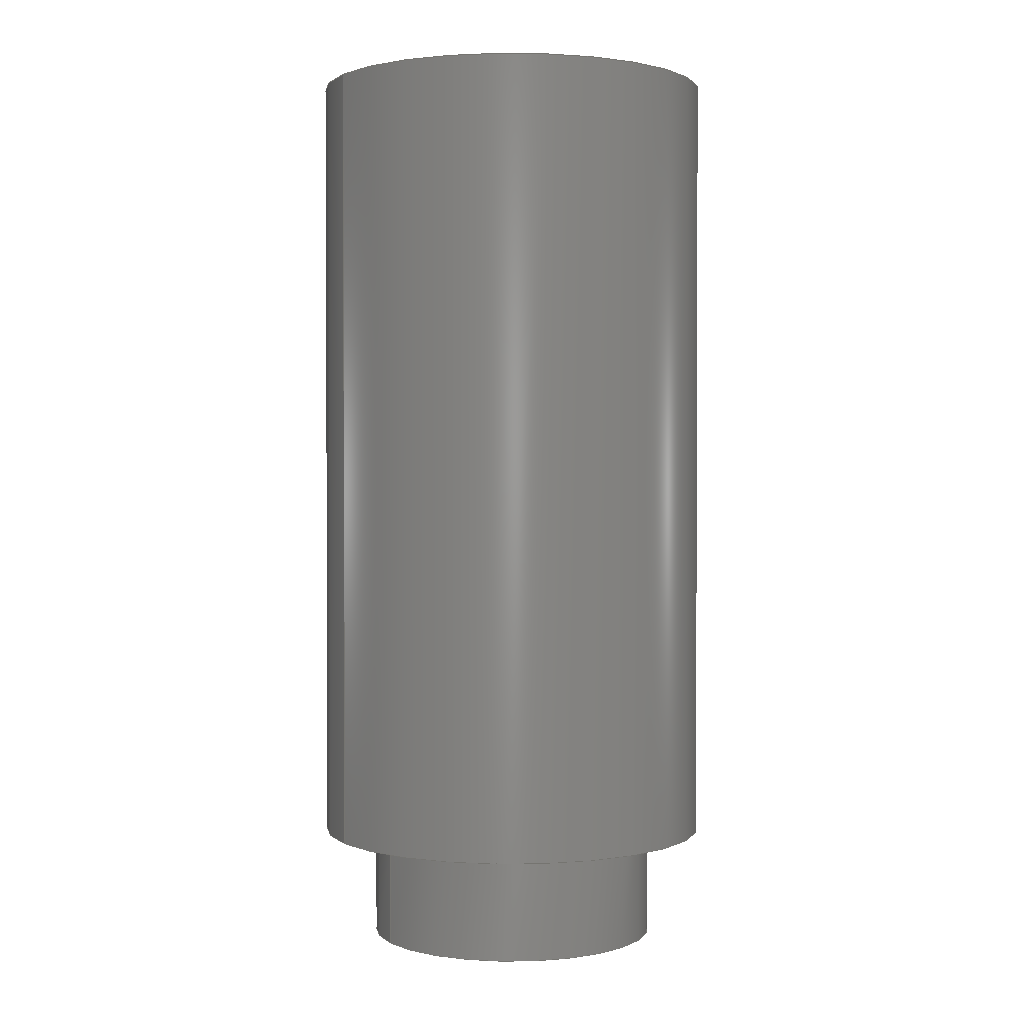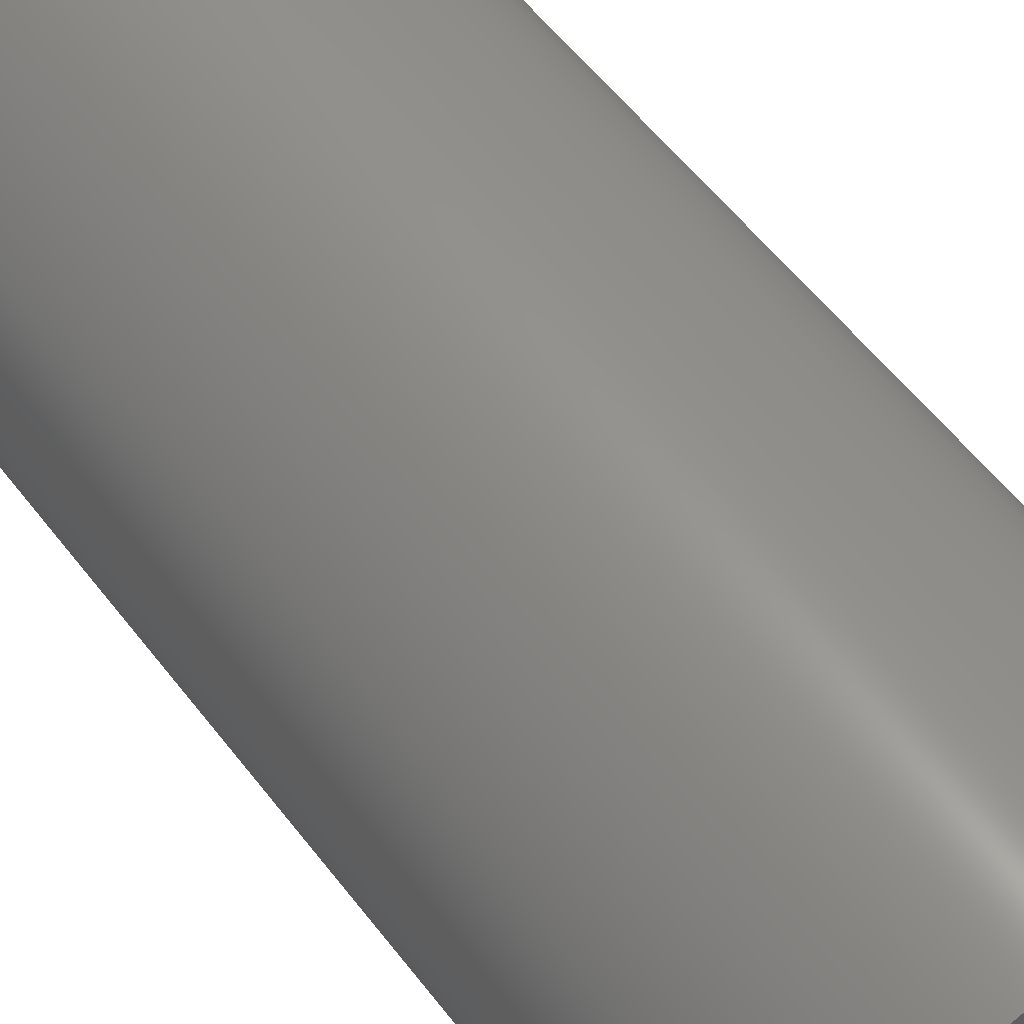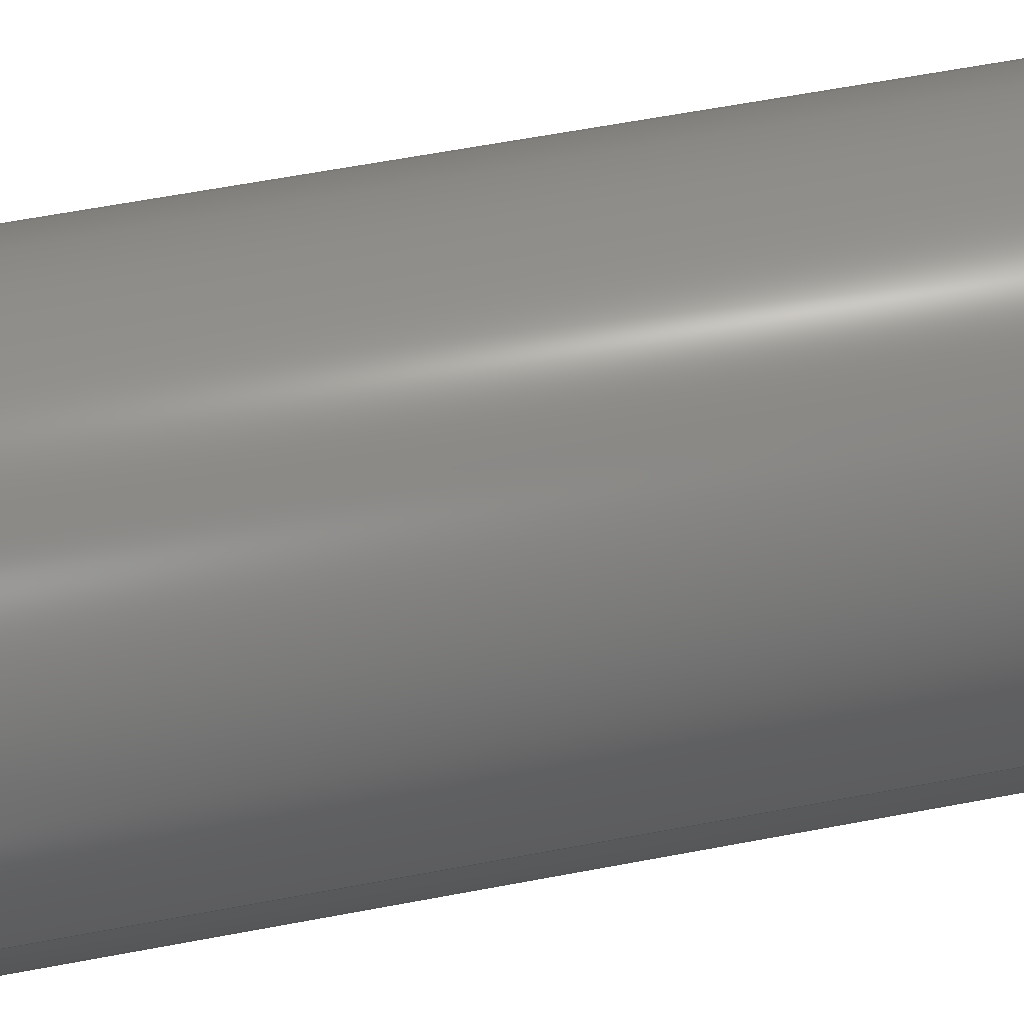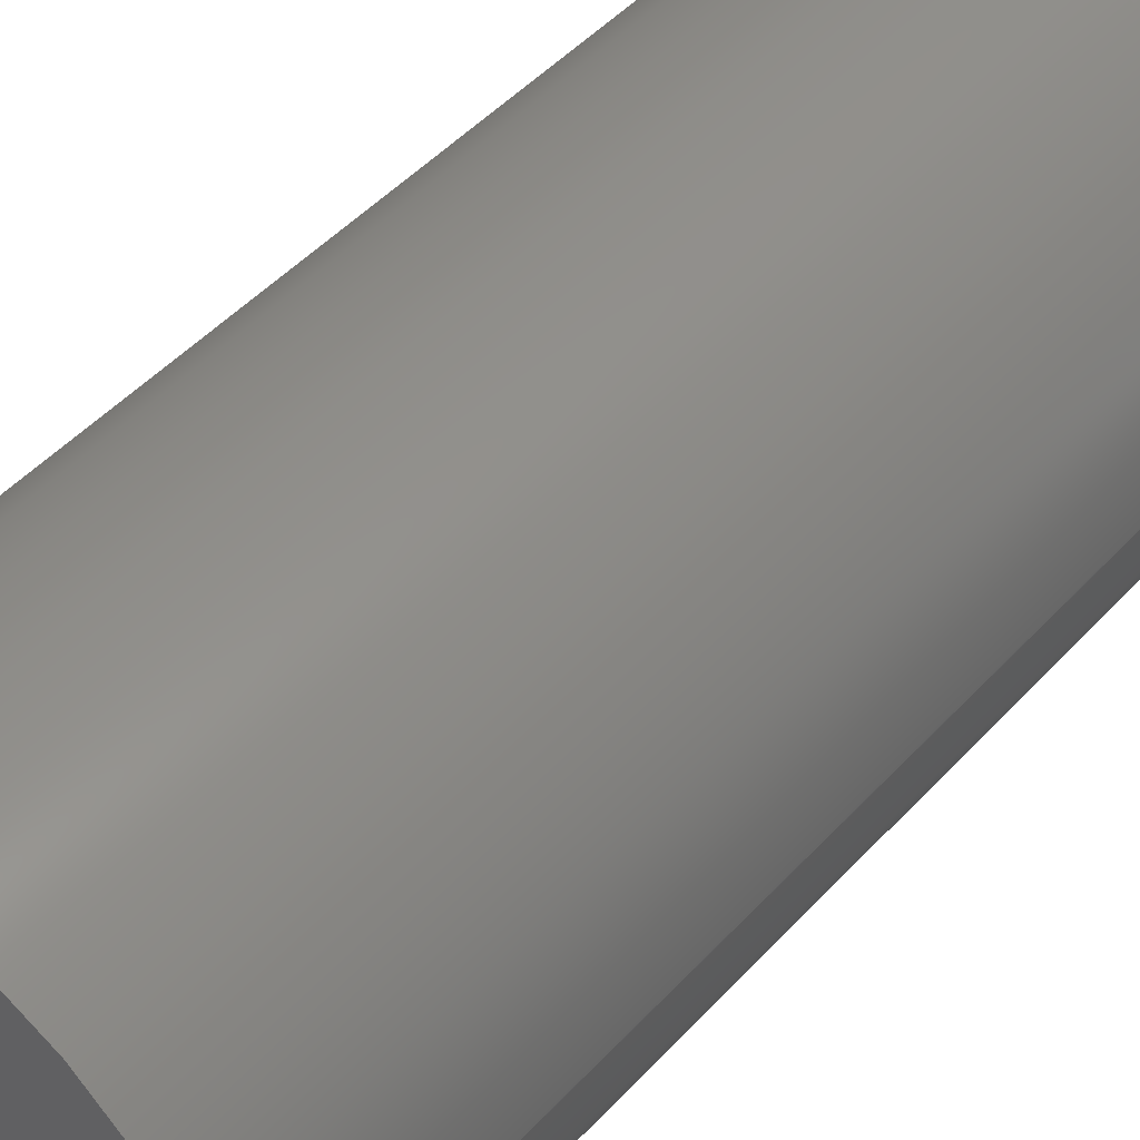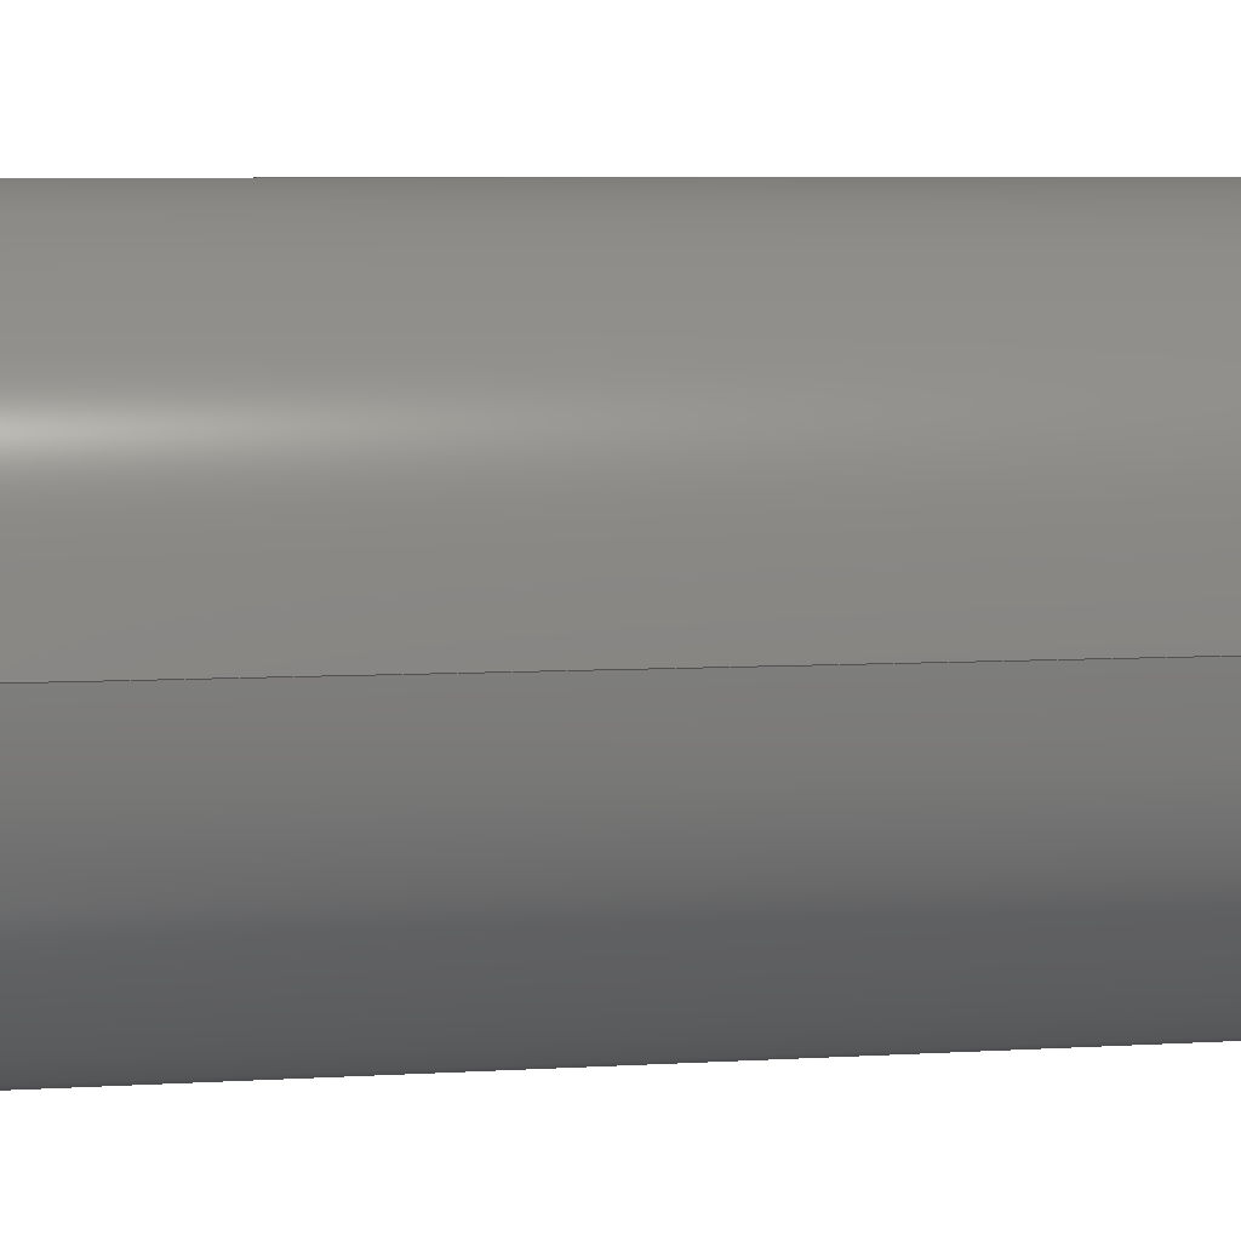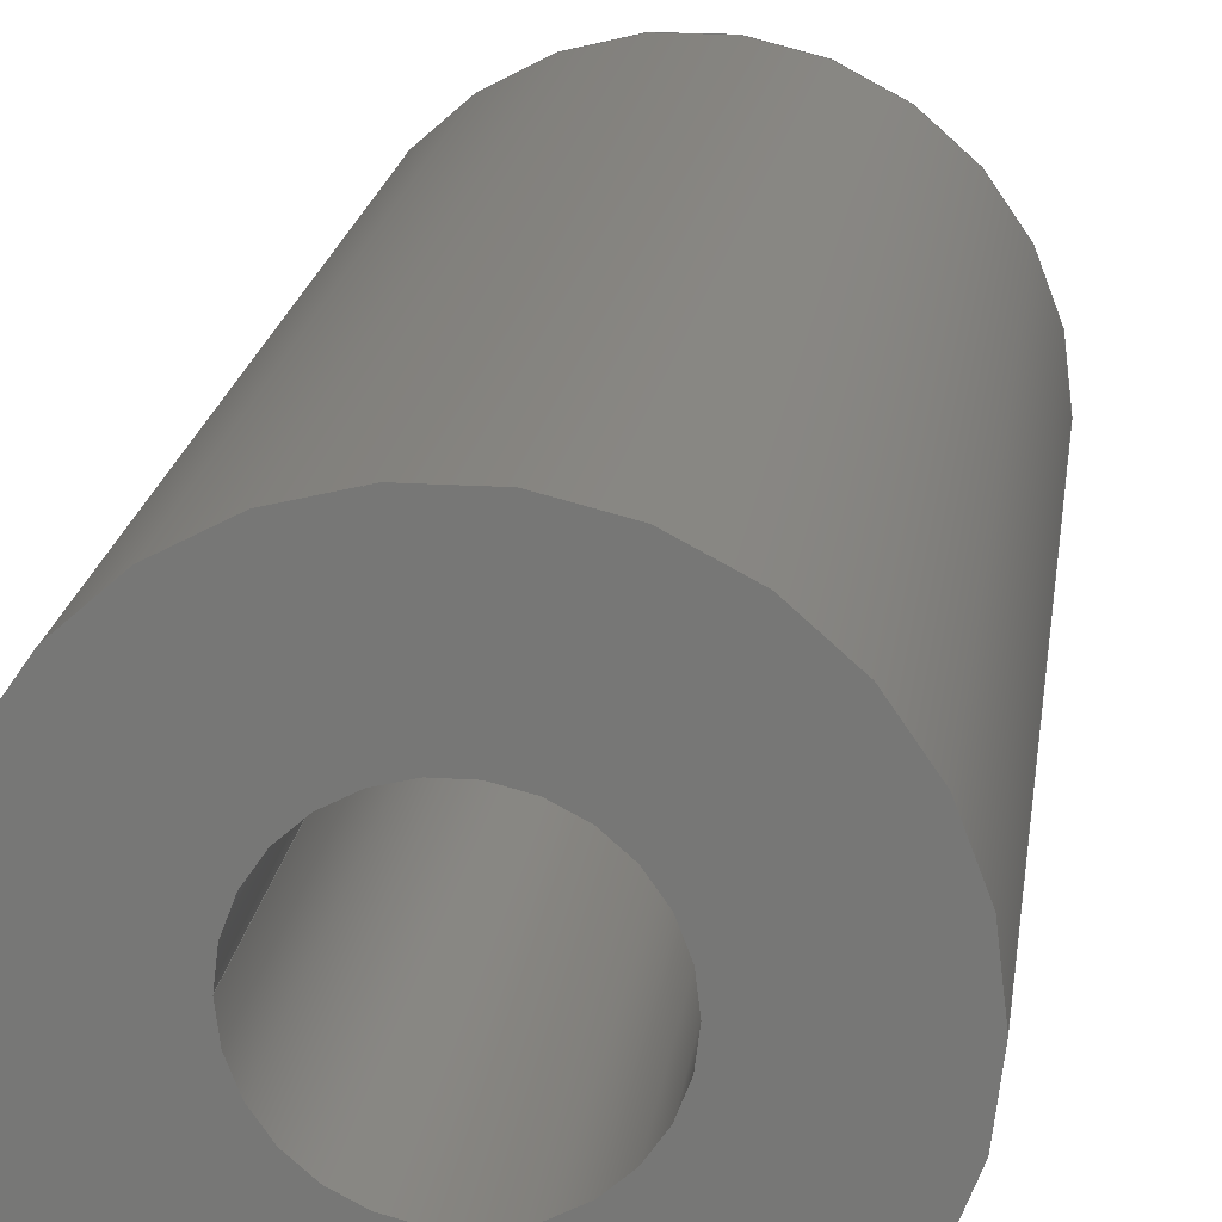
<metadata>
{"format":"step","ext":"step","renderer":"f3d","projection":"perspective","resolution":1024,"background":"white","views":[{"elev":1.4,"azim":149.7,"up":"+Z"},{"elev":56.8,"azim":-37.0,"up":"+Y"},{"elev":62.0,"azim":79.1,"up":"+Y"},{"elev":46.6,"azim":39.5,"up":"+Y"},{"elev":5.6,"azim":78.4,"up":"+Y"},{"elev":18.8,"azim":7.2,"up":"+Y"}]}
</metadata>
<code>
ISO-10303-21;
DATA;
#1=SHAPE_REPRESENTATION_RELATIONSHIP('','',#80,#2);
#2=ADVANCED_BREP_SHAPE_REPRESENTATION('',(#78),#140);
#3=CYLINDRICAL_SURFACE('',#85,0.002045);
#4=CYLINDRICAL_SURFACE('',#89,0.00278);
#5=CYLINDRICAL_SURFACE('',#93,0.00125);
#6=ORIENTED_EDGE('',*,*,#18,.F.);
#7=ORIENTED_EDGE('',*,*,#19,.F.);
#8=ORIENTED_EDGE('',*,*,#19,.T.);
#9=ORIENTED_EDGE('',*,*,#20,.F.);
#10=ORIENTED_EDGE('',*,*,#20,.T.);
#11=ORIENTED_EDGE('',*,*,#21,.F.);
#12=ORIENTED_EDGE('',*,*,#21,.T.);
#13=ORIENTED_EDGE('',*,*,#22,.F.);
#14=ORIENTED_EDGE('',*,*,#23,.T.);
#15=ORIENTED_EDGE('',*,*,#22,.T.);
#16=ORIENTED_EDGE('',*,*,#18,.T.);
#17=ORIENTED_EDGE('',*,*,#23,.F.);
#18=EDGE_CURVE('',#24,#24,#30,.T.);
#19=EDGE_CURVE('',#25,#25,#31,.T.);
#20=EDGE_CURVE('',#26,#26,#32,.T.);
#21=EDGE_CURVE('',#27,#27,#33,.T.);
#22=EDGE_CURVE('',#28,#28,#34,.T.);
#23=EDGE_CURVE('',#29,#29,#35,.T.);
#24=VERTEX_POINT('',#123);
#25=VERTEX_POINT('',#125);
#26=VERTEX_POINT('',#128);
#27=VERTEX_POINT('',#131);
#28=VERTEX_POINT('',#134);
#29=VERTEX_POINT('',#137);
#30=CIRCLE('',#83,0.00125);
#31=CIRCLE('',#84,0.002045);
#32=CIRCLE('',#86,0.002045);
#33=CIRCLE('',#88,0.00278);
#34=CIRCLE('',#90,0.00278);
#35=CIRCLE('',#92,0.00125);
#36=EDGE_LOOP('',(#6));
#37=EDGE_LOOP('',(#7));
#38=EDGE_LOOP('',(#8));
#39=EDGE_LOOP('',(#9));
#40=EDGE_LOOP('',(#10));
#41=EDGE_LOOP('',(#11));
#42=EDGE_LOOP('',(#12));
#43=EDGE_LOOP('',(#13));
#44=EDGE_LOOP('',(#14));
#45=EDGE_LOOP('',(#15));
#46=EDGE_LOOP('',(#16));
#47=EDGE_LOOP('',(#17));
#48=FACE_BOUND('',#36,.T.);
#49=FACE_BOUND('',#37,.T.);
#50=FACE_BOUND('',#38,.T.);
#51=FACE_BOUND('',#39,.T.);
#52=FACE_BOUND('',#40,.T.);
#53=FACE_BOUND('',#41,.T.);
#54=FACE_BOUND('',#42,.T.);
#55=FACE_BOUND('',#43,.T.);
#56=FACE_BOUND('',#44,.T.);
#57=FACE_BOUND('',#45,.T.);
#58=FACE_BOUND('',#46,.T.);
#59=FACE_BOUND('',#47,.T.);
#60=PLANE('',#82);
#61=PLANE('',#87);
#62=PLANE('',#91);
#63=ADVANCED_FACE('',(#48,#49),#60,.T.);
#64=ADVANCED_FACE('',(#50,#51),#3,.T.);
#65=ADVANCED_FACE('',(#52,#53),#61,.T.);
#66=ADVANCED_FACE('',(#54,#55),#4,.T.);
#67=ADVANCED_FACE('',(#56,#57),#62,.T.);
#68=ADVANCED_FACE('',(#58,#59),#5,.F.);
#69=CLOSED_SHELL('',(#63,#64,#65,#66,#67,#68));
#70=STYLED_ITEM('',(#71),#78);
#71=PRESENTATION_STYLE_ASSIGNMENT((#72));
#72=SURFACE_STYLE_USAGE(.BOTH.,#73);
#73=SURFACE_SIDE_STYLE('',(#74));
#74=SURFACE_STYLE_FILL_AREA(#75);
#75=FILL_AREA_STYLE('',(#76));
#76=FILL_AREA_STYLE_COLOUR('',#77);
#77=COLOUR_RGB('',0.6157,0.8118,0.9294);
#78=MANIFOLD_SOLID_BREP('SMTSO30__CTJ',#69);
#79=SHAPE_DEFINITION_REPRESENTATION(#145,#80);
#80=SHAPE_REPRESENTATION('SMTSO30__CTJ',(#81),#140);
#81=AXIS2_PLACEMENT_3D('',#120,#94,#95);
#82=AXIS2_PLACEMENT_3D('',#121,#96,#97);
#83=AXIS2_PLACEMENT_3D('',#122,#98,#99);
#84=AXIS2_PLACEMENT_3D('',#124,#100,#101);
#85=AXIS2_PLACEMENT_3D('',#126,#102,#103);
#86=AXIS2_PLACEMENT_3D('',#127,#104,#105);
#87=AXIS2_PLACEMENT_3D('',#129,#106,#107);
#88=AXIS2_PLACEMENT_3D('',#130,#108,#109);
#89=AXIS2_PLACEMENT_3D('',#132,#110,#111);
#90=AXIS2_PLACEMENT_3D('',#133,#112,#113);
#91=AXIS2_PLACEMENT_3D('',#135,#114,#115);
#92=AXIS2_PLACEMENT_3D('',#136,#116,#117);
#93=AXIS2_PLACEMENT_3D('',#138,#118,#119);
#94=DIRECTION('',(0,0,1));
#95=DIRECTION('',(1,0,0));
#96=DIRECTION('',(0,0,-1));
#97=DIRECTION('',(-1,0,0));
#98=DIRECTION('',(0,0,-1));
#99=DIRECTION('',(-1,0,0));
#100=DIRECTION('',(0,0,1));
#101=DIRECTION('',(1,0,0));
#102=DIRECTION('',(0,0,1));
#103=DIRECTION('',(1,0,0));
#104=DIRECTION('',(0,0,1));
#105=DIRECTION('',(1,0,0));
#106=DIRECTION('',(0,0,-1));
#107=DIRECTION('',(-1,0,0));
#108=DIRECTION('',(0,0,1));
#109=DIRECTION('',(1,0,0));
#110=DIRECTION('',(0,0,1));
#111=DIRECTION('',(1,0,0));
#112=DIRECTION('',(0,0,1));
#113=DIRECTION('',(1,0,0));
#114=DIRECTION('',(0,0,1));
#115=DIRECTION('',(1,0,0));
#116=DIRECTION('',(0,0,-1));
#117=DIRECTION('',(-1,0,0));
#118=DIRECTION('',(0,0,-1));
#119=DIRECTION('',(-1,0,0));
#120=CARTESIAN_POINT('',(0,0,0));
#121=CARTESIAN_POINT('',(0.001022,0,-0.00153));
#122=CARTESIAN_POINT('',(0,0,-0.00153));
#123=CARTESIAN_POINT('',(-0.00125,0,-0.00153));
#124=CARTESIAN_POINT('',(0,0,-0.00153));
#125=CARTESIAN_POINT('',(0.002045,0,-0.00153));
#126=CARTESIAN_POINT('',(0,0,-0.002241));
#127=CARTESIAN_POINT('',(0,0,0));
#128=CARTESIAN_POINT('',(0.002045,0,0));
#129=CARTESIAN_POINT('',(0.002413,0,0));
#130=CARTESIAN_POINT('',(0,0,0));
#131=CARTESIAN_POINT('',(0.00278,0,0));
#132=CARTESIAN_POINT('',(0,0,-0.002241));
#133=CARTESIAN_POINT('',(0,0,0.011));
#134=CARTESIAN_POINT('',(0.00278,0,0.011));
#135=CARTESIAN_POINT('',(0.00139,0,0.011));
#136=CARTESIAN_POINT('',(0,0,0.011));
#137=CARTESIAN_POINT('',(-0.00125,0,0.011));
#138=CARTESIAN_POINT('',(0,0,0.011));
#139=MECHANICAL_DESIGN_GEOMETRIC_PRESENTATION_REPRESENTATION('',(#70),#140);
#140=(
GEOMETRIC_REPRESENTATION_CONTEXT(3)
GLOBAL_UNCERTAINTY_ASSIGNED_CONTEXT((#141))
GLOBAL_UNIT_ASSIGNED_CONTEXT((#144,#143,#142))
REPRESENTATION_CONTEXT('SMTSO30__CTJ','TOP_LEVEL_ASSEMBLY_PART')
);
#141=UNCERTAINTY_MEASURE_WITH_UNIT(LENGTH_MEASURE(5e-06),#144,
'DISTANCE_ACCURACY_VALUE','Maximum Tolerance applied to model');
#142=(
NAMED_UNIT(*)
SI_UNIT($,.STERADIAN.)
SOLID_ANGLE_UNIT()
);
#143=(
NAMED_UNIT(*)
PLANE_ANGLE_UNIT()
SI_UNIT($,.RADIAN.)
);
#144=(
LENGTH_UNIT()
NAMED_UNIT(*)
SI_UNIT($,.METRE.)
);
#145=PRODUCT_DEFINITION_SHAPE('','',#146);
#146=PRODUCT_DEFINITION('','',#148,#147);
#147=PRODUCT_DEFINITION_CONTEXT('',#154,'design');
#148=PRODUCT_DEFINITION_FORMATION_WITH_SPECIFIED_SOURCE('','',#150,
 .NOT_KNOWN.);
#149=PRODUCT_RELATED_PRODUCT_CATEGORY('','',(#150));
#150=PRODUCT('SMTSO30__CTJ','SMTSO30__CTJ','SMTSO30__CTJ',(#152));
#151=PRODUCT_CATEGORY('','');
#152=PRODUCT_CONTEXT('',#154,'mechanical');
#153=APPLICATION_PROTOCOL_DEFINITION('international standard',
'ap242_managed_model_based_3d_engineering',2011,#154);
#154=APPLICATION_CONTEXT('managed model based 3d engineering');
ENDSEC;
END-ISO-10303-21;

</code>
